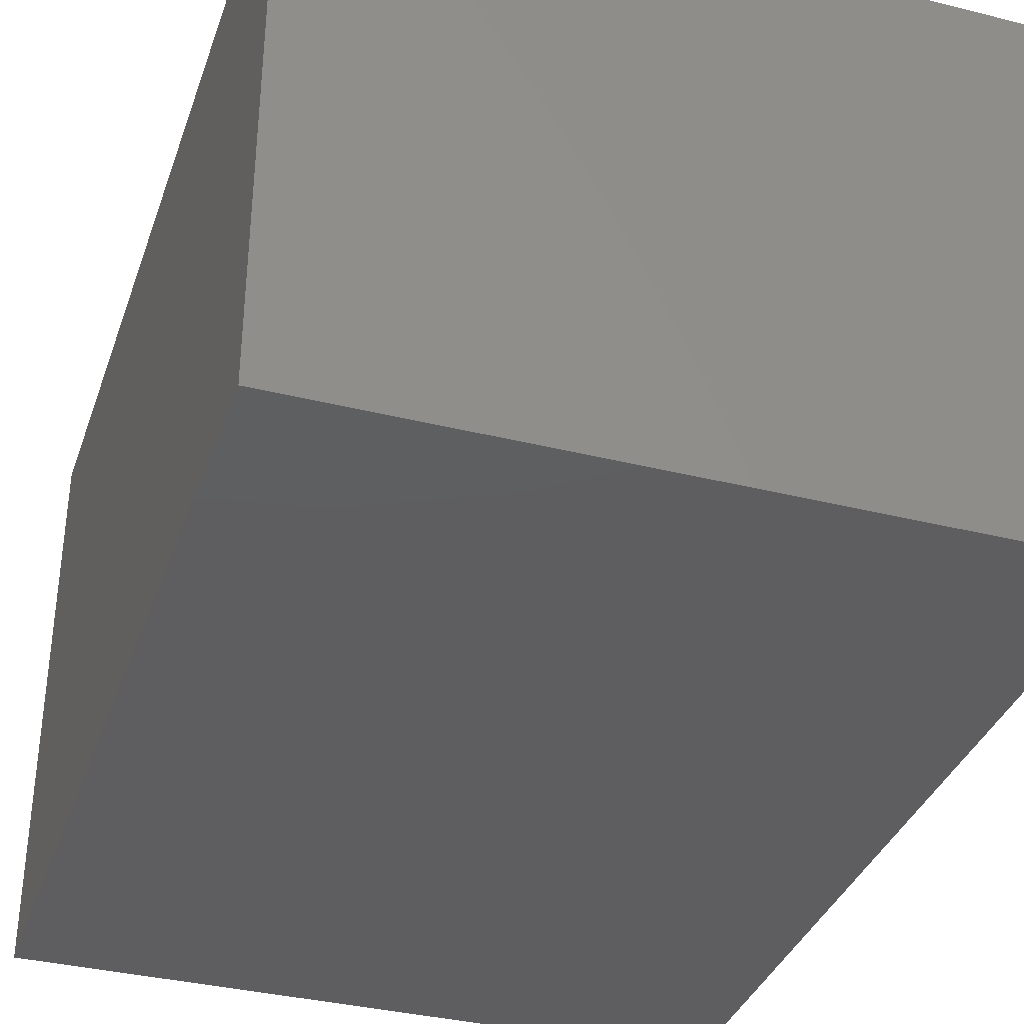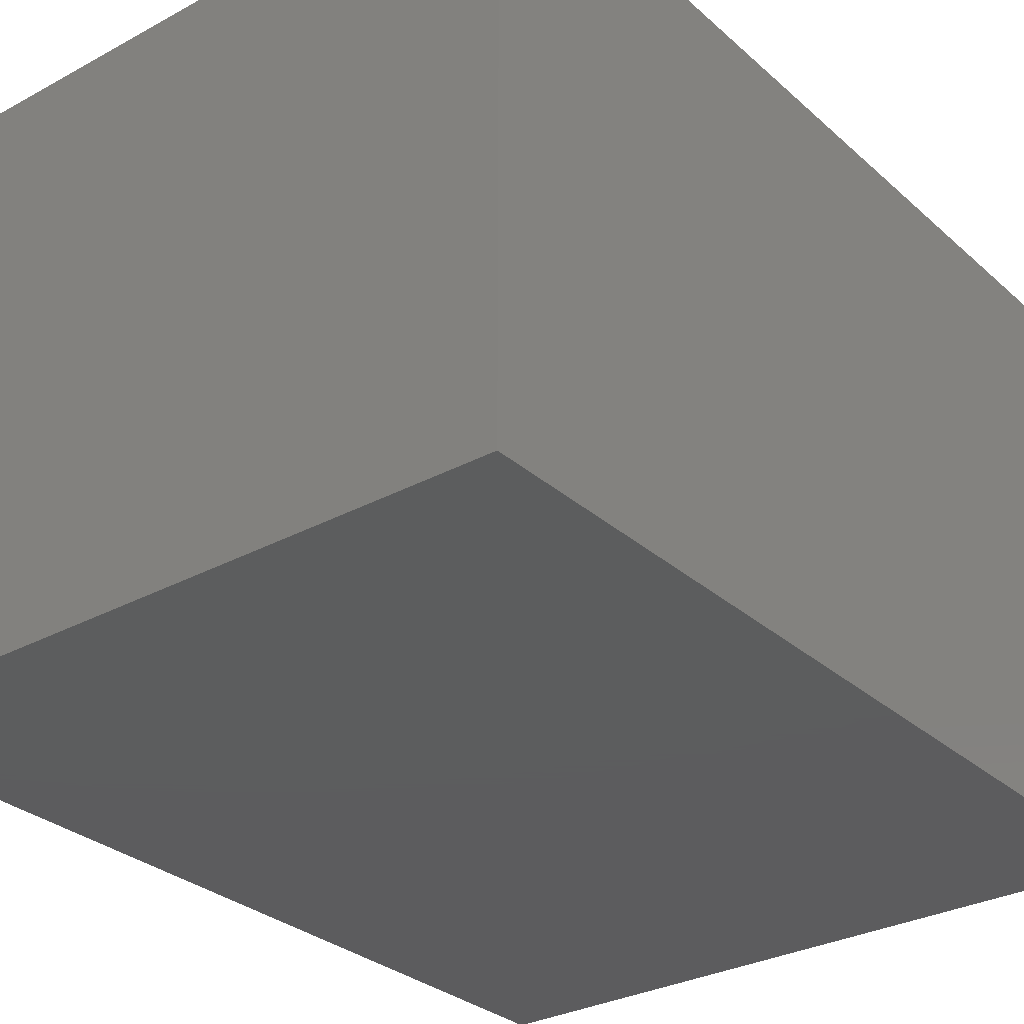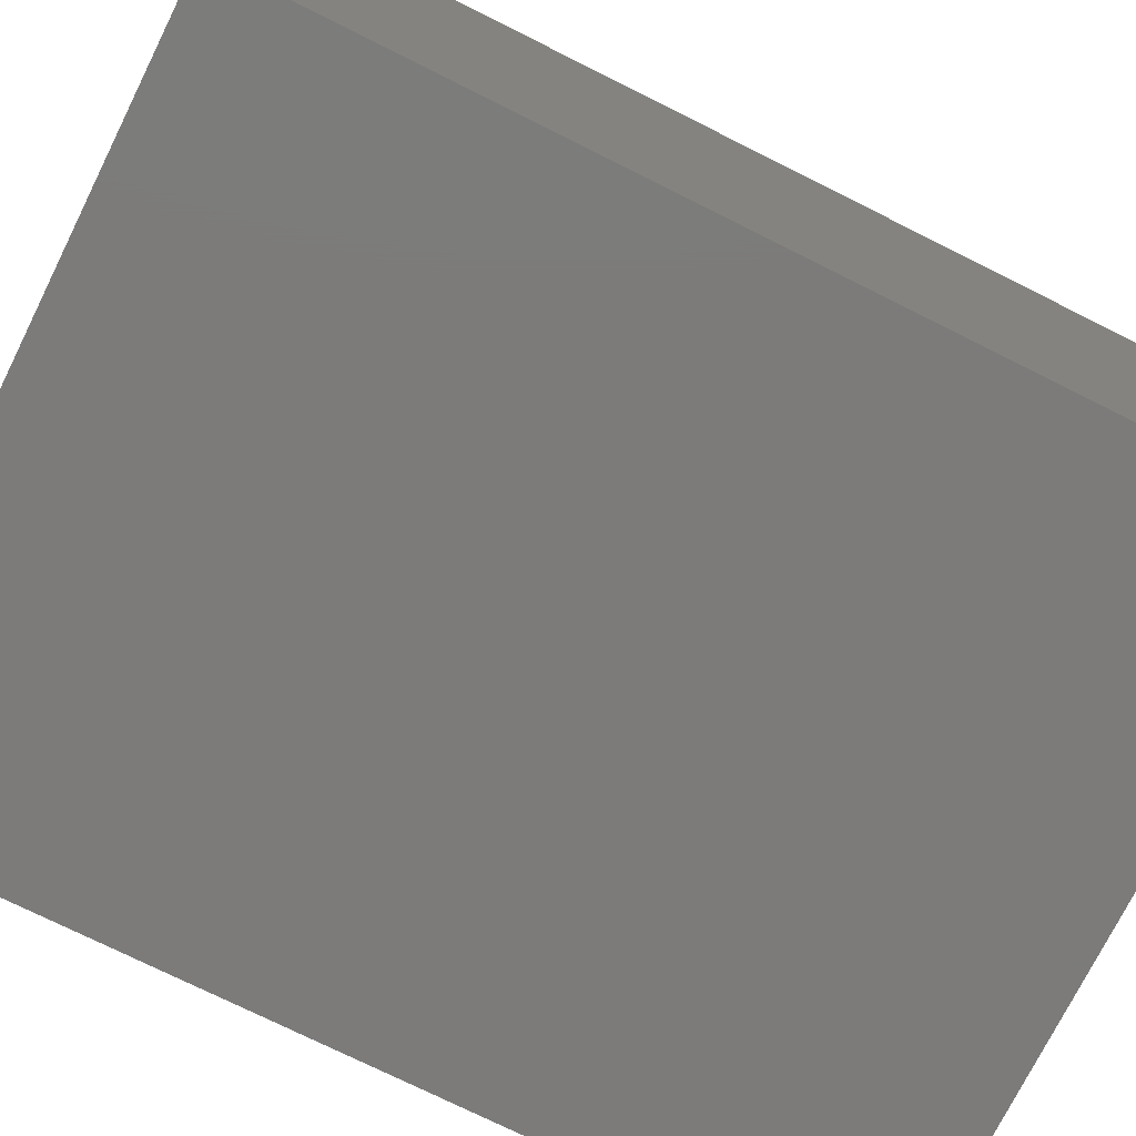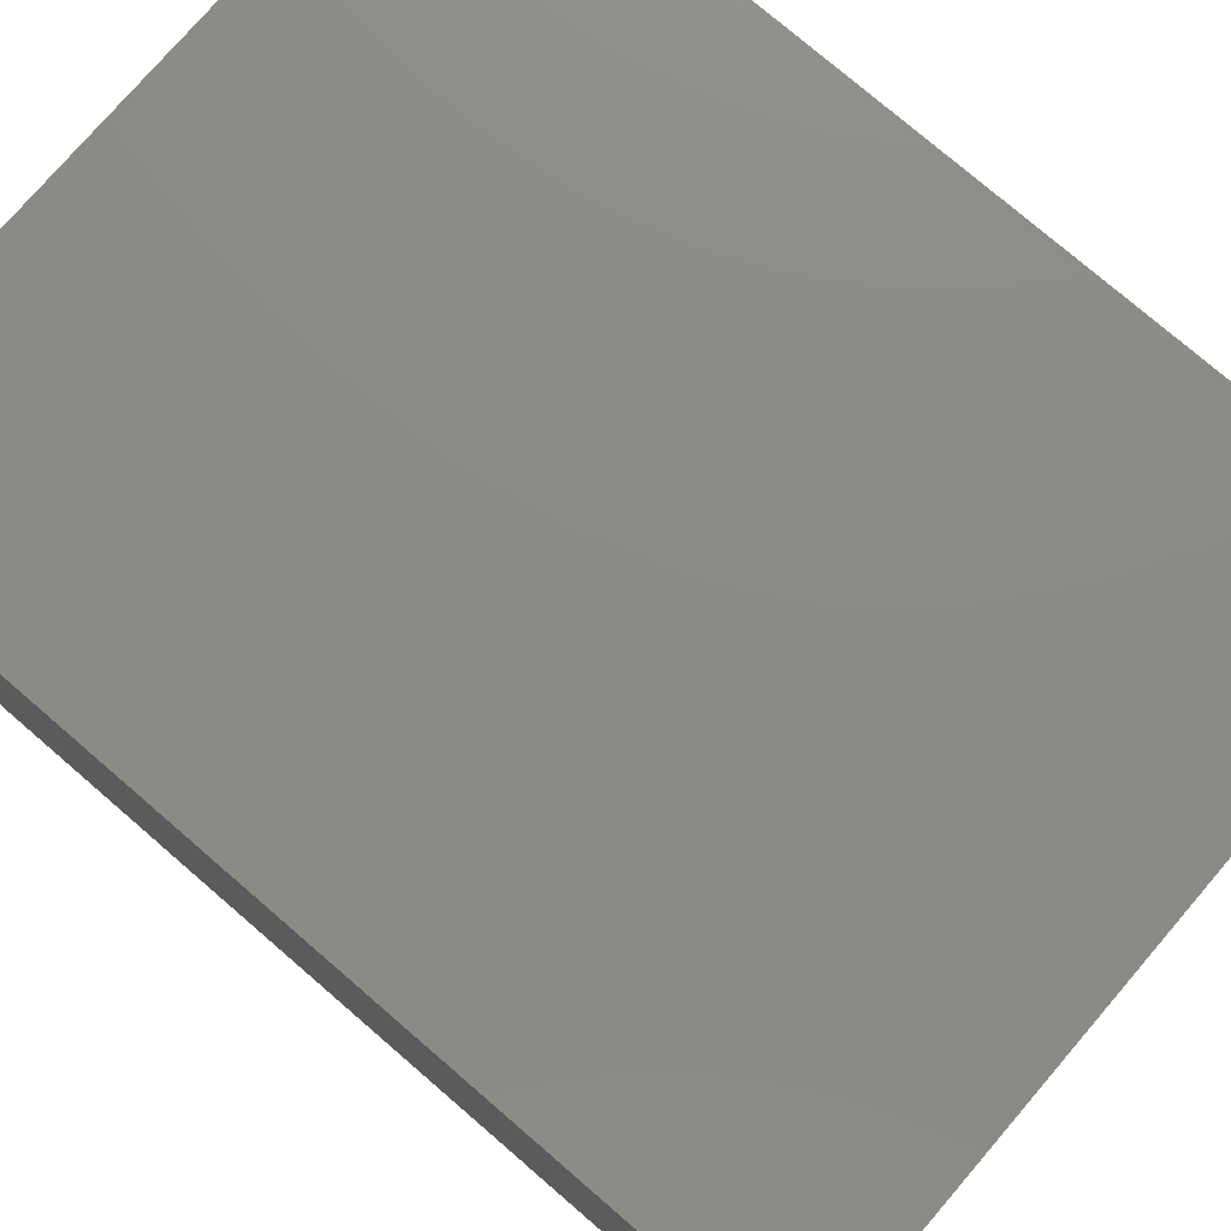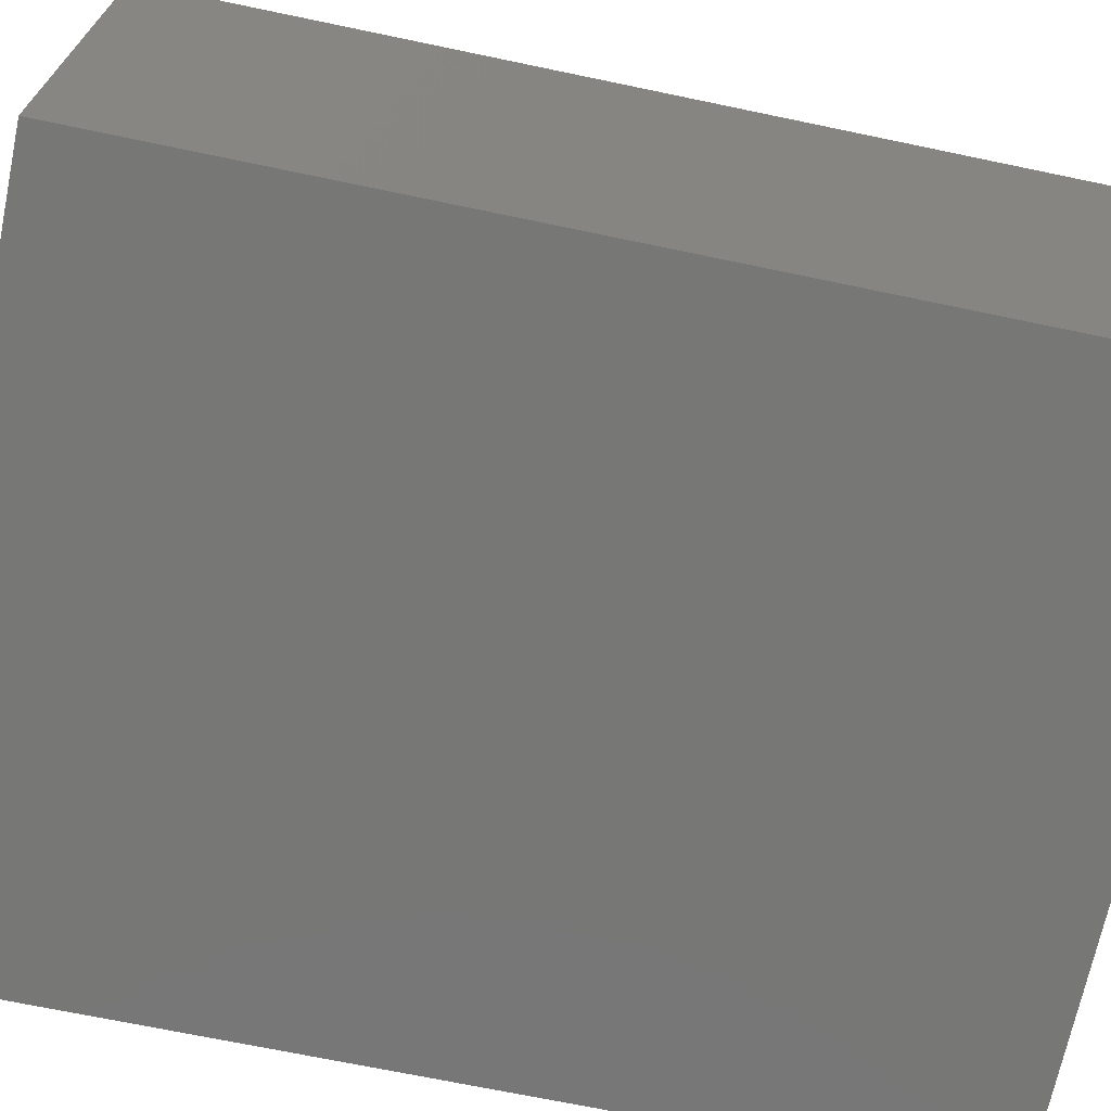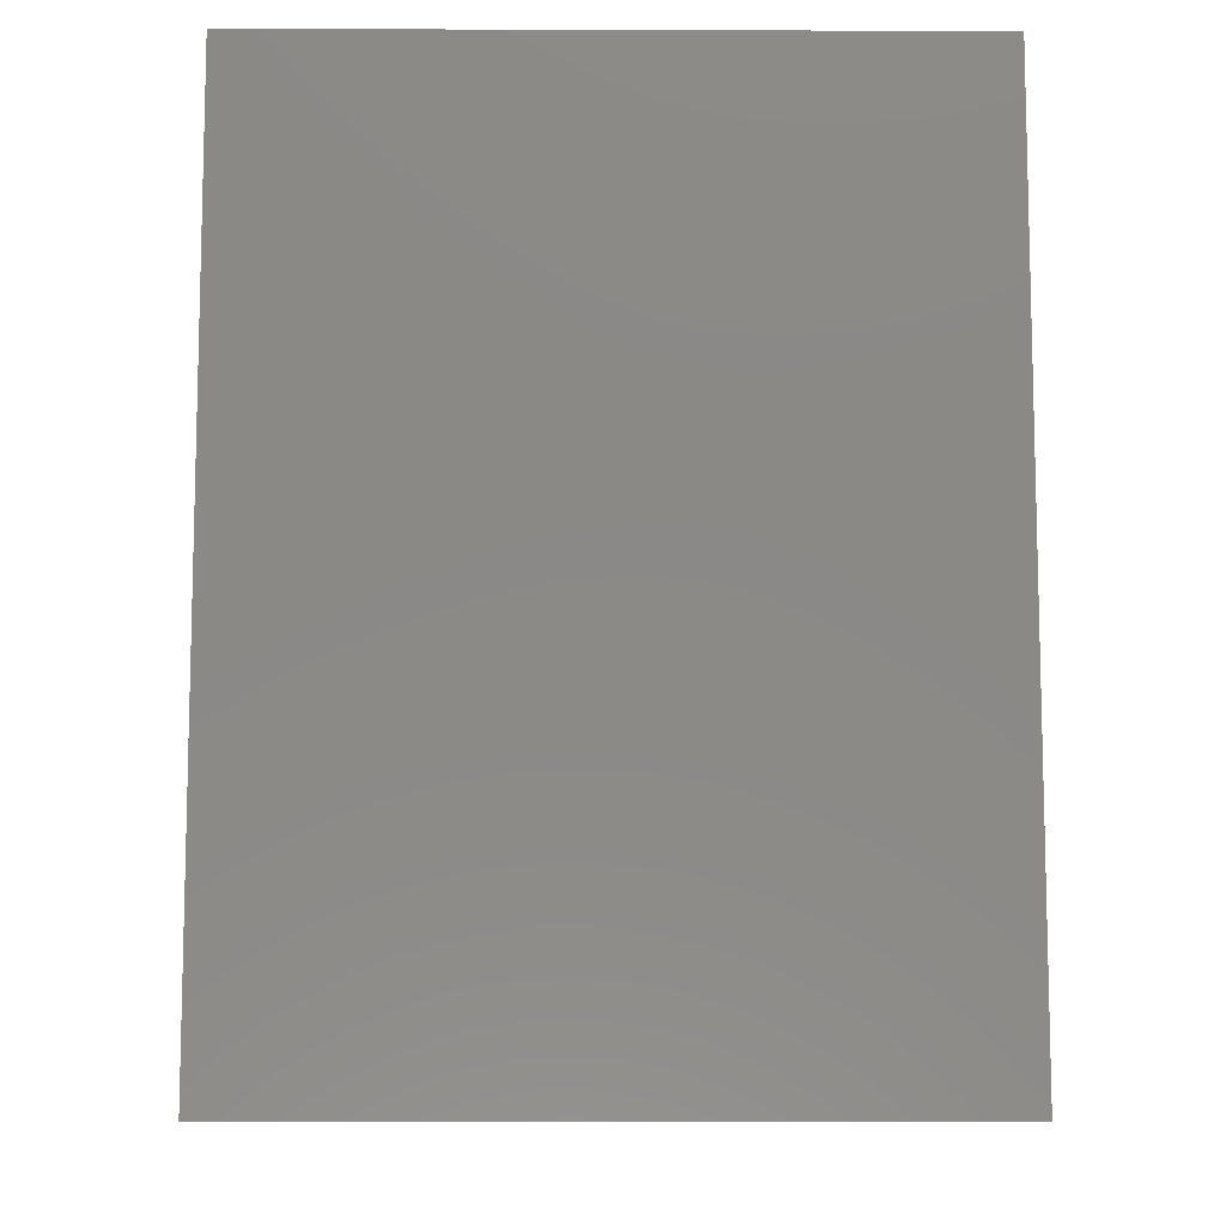
<metadata>
{"format":"stl","ext":"stl","renderer":"f3d","projection":"perspective","resolution":1024,"background":"white","views":[{"elev":-36.0,"azim":161.9,"up":"+Z"},{"elev":-30.2,"azim":38.3,"up":"+Z"},{"elev":-74.7,"azim":63.5,"up":"+Z"},{"elev":77.1,"azim":-49.3,"up":"+Z"},{"elev":-69.7,"azim":78.2,"up":"+Z"},{"elev":-9.2,"azim":-0.5,"up":"+Y"}]}
</metadata>
<code>
# stl→obj: 8 verts, 12 faces
v 0 -147 -7.667
v 0 -122.5 7.667
v 0 -122.5 -7.667
v 0 -147 7.667
v 18.67 -147 7.667
v 18.67 -147 -7.667
v 18.67 -122.5 -7.667
v 18.67 -122.5 7.667
f 1 2 3
f 2 1 4
f 1 5 4
f 5 1 6
f 5 7 8
f 7 5 6
f 2 5 8
f 5 2 4
f 1 7 6
f 7 1 3
f 7 2 8
f 2 7 3

</code>
